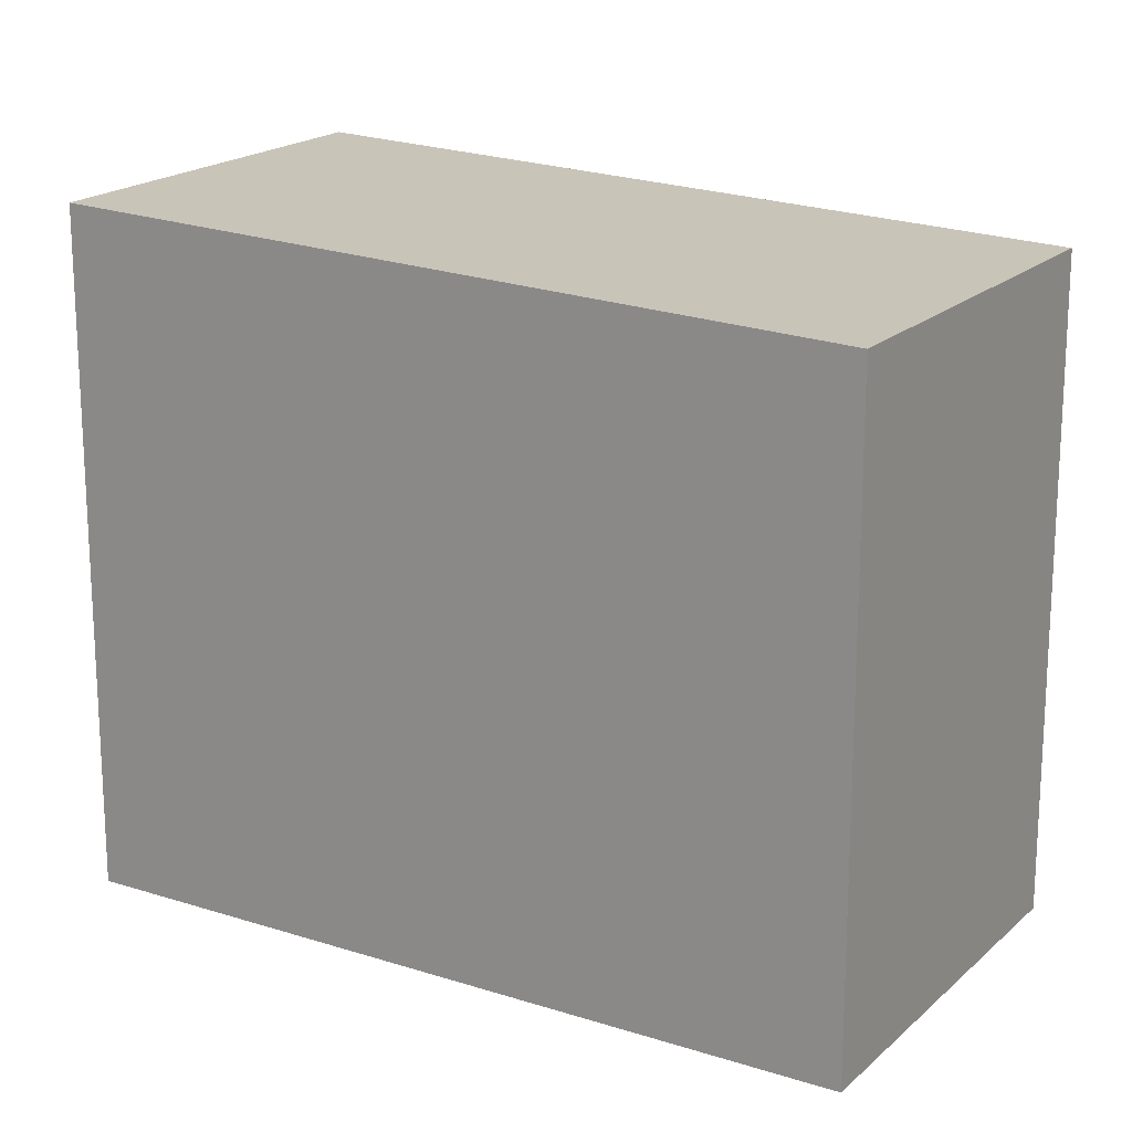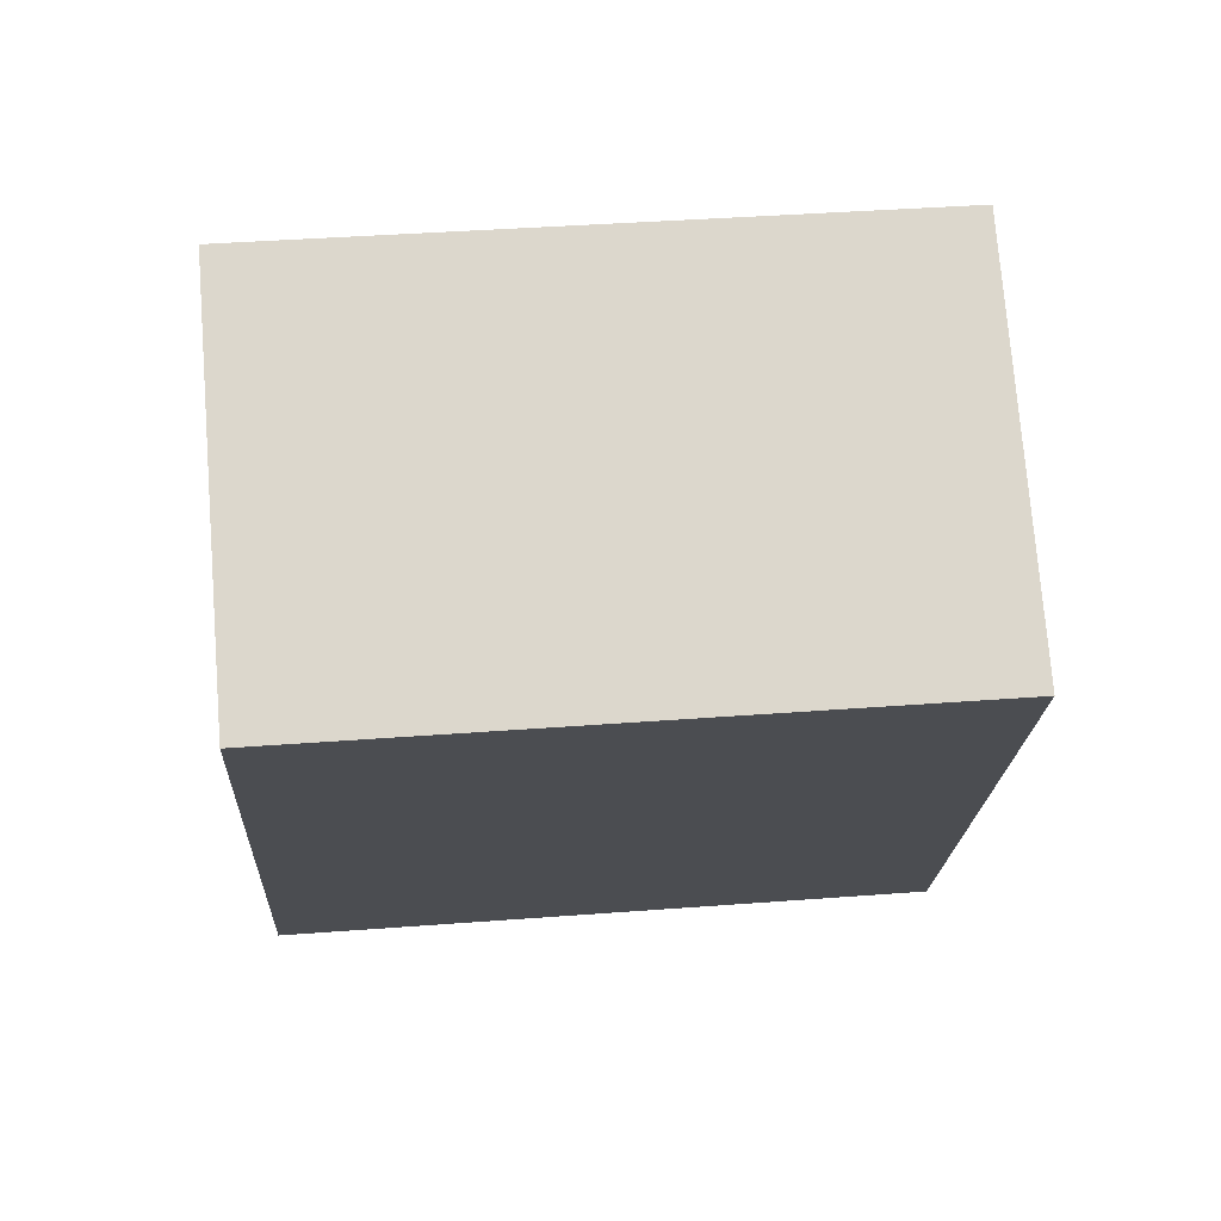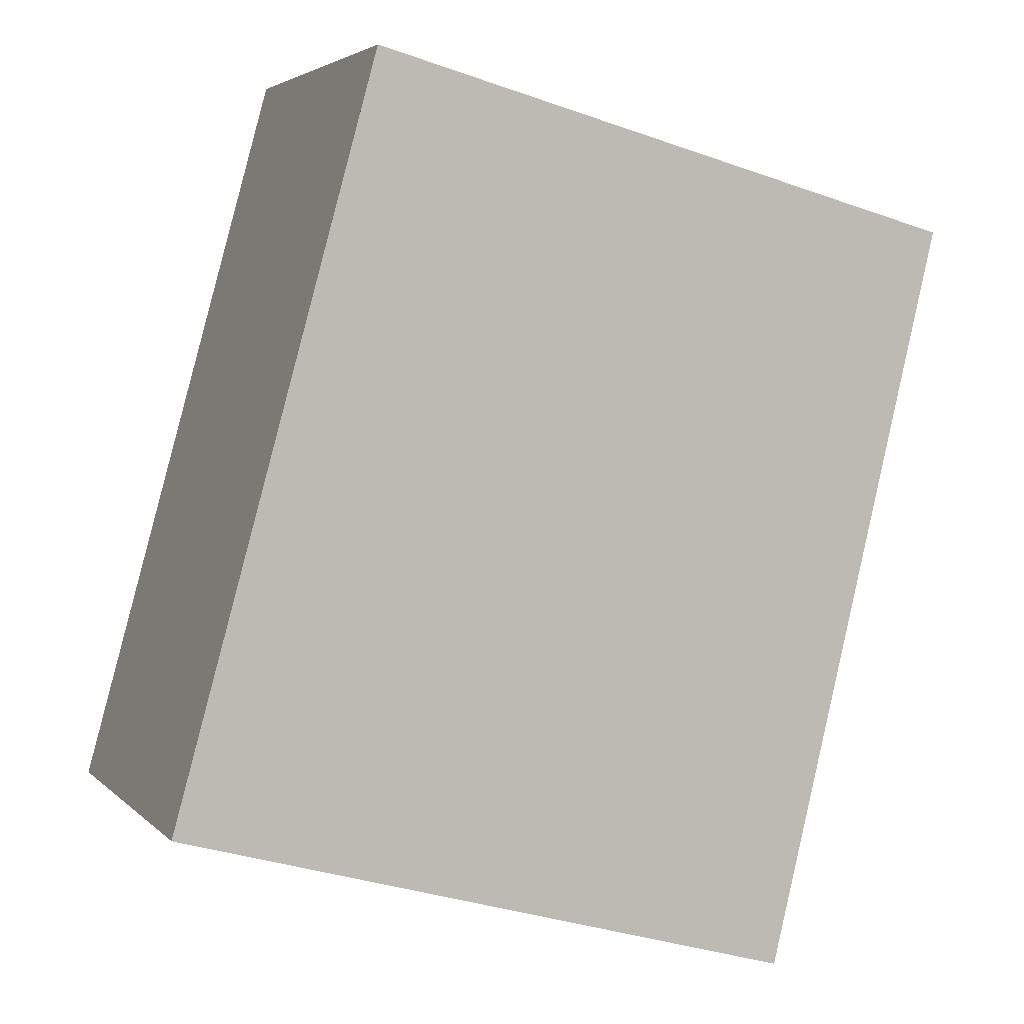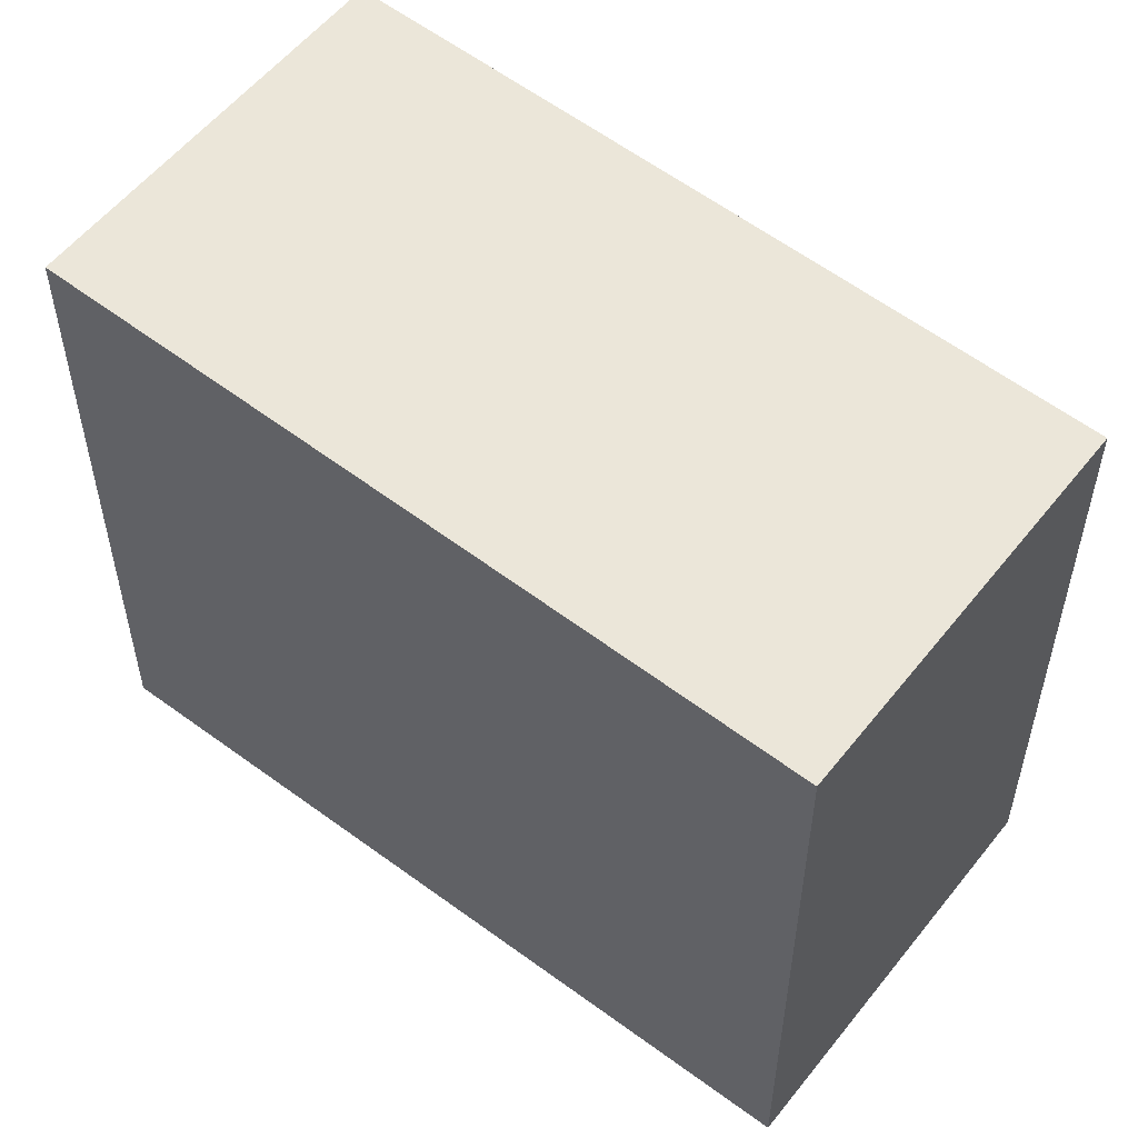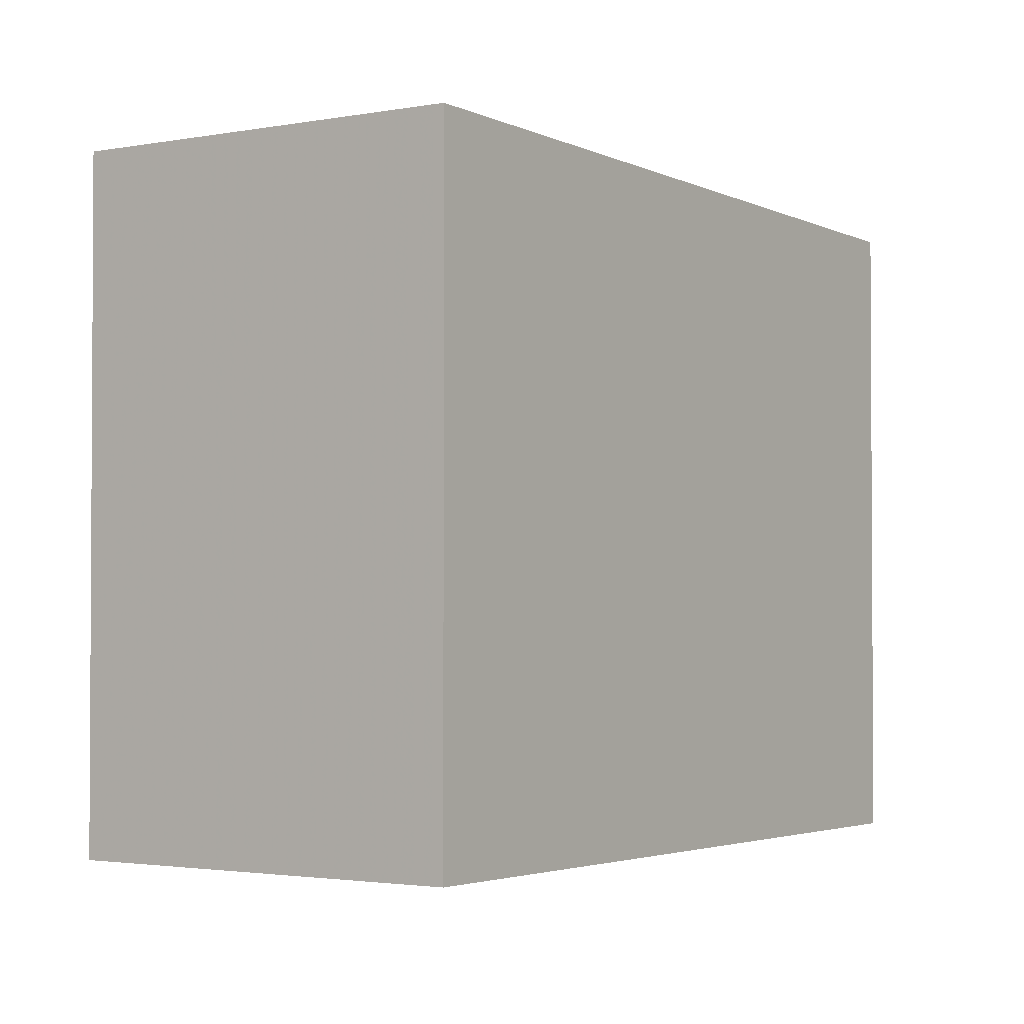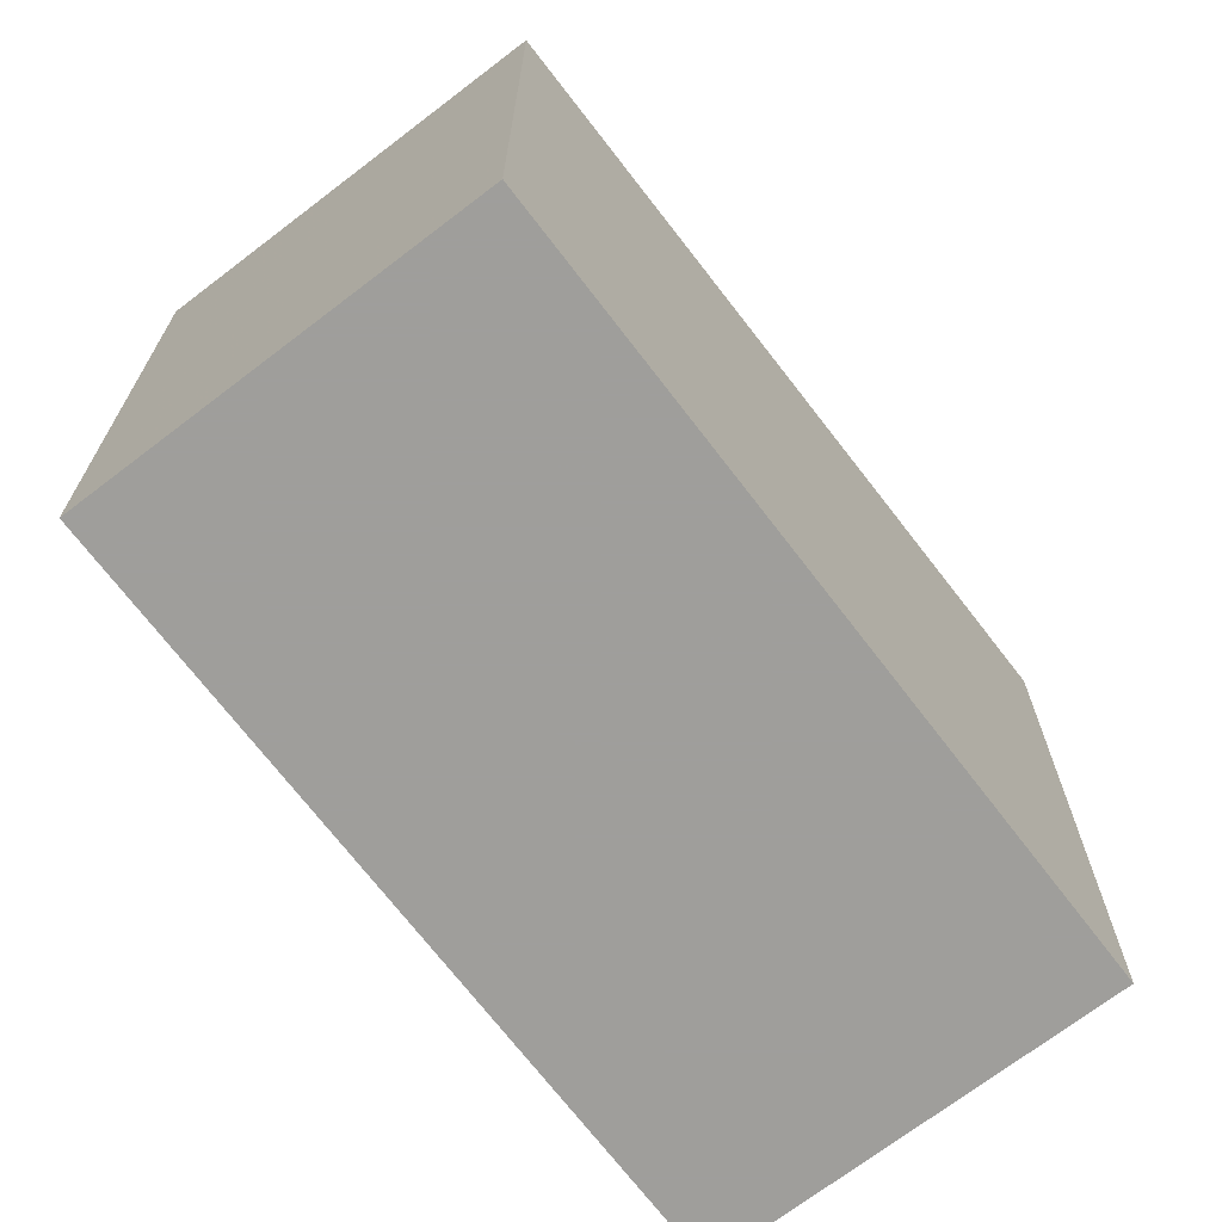
<metadata>
{"format":"obj","ext":"obj","renderer":"f3d","projection":"perspective","resolution":1024,"background":"white","views":[{"elev":18.9,"azim":156.2,"up":"+Z"},{"elev":38.7,"azim":-95.5,"up":"+Y"},{"elev":-34.0,"azim":-115.7,"up":"+Y"},{"elev":55.8,"azim":162.5,"up":"+Z"},{"elev":-2.1,"azim":69.8,"up":"+Z"},{"elev":-70.8,"azim":-107.8,"up":"+Z"}]}
</metadata>
<code>
v -298.2 -42.62 8.827
v -293.5 -39.38 8.827
v -287.3 -48.34 9.213
v -292 -51.59 9.213
v -293.6 -39.47 8.827
v -287.4 -48.44 9.213
v -292.6 -41.04 8.894
v -292.4 -40.95 8.894
v -297.1 -44.2 8.895
v -298.2 -42.62 8.827
v -297.1 -44.2 8.895
v -296.7 -44.72 8.917
v -293 -41.38 8.894
v -294.1 -39.81 8.827
v -287.9 -48.77 9.213
v -293.2 -41.15 8.884
v -297.3 -43.97 8.885
v -292.7 -40.81 8.884
v -294.1 -39.81 8.827
v -298.2 -42.63 8.827
v -293.6 -39.47 8.827
v -295.6 -40.86 8.827
v -294.7 -42.2 8.884
v -295.6 -40.86 8.827
v -293.2 -41.08 8.882
v -294.8 -42.13 8.882
v -297.3 -43.9 8.882
v -292.6 -40.71 8.884
v -297.3 -43.97 8.885
v -293.5 -39.38 8.827
v -298.2 -42.63 8.827
v -294.6 -42.43 8.894
v -289.4 -49.83 9.213
v -292.6 -40.65 8.881
v -292.8 -40.74 8.881
v -297.3 -43.9 8.882
v -288 -48.71 9.21
v -289.5 -49.76 9.21
v -287.3 -48.28 9.21
v -287.5 -48.37 9.21
v -292 -51.53 9.21
v -298.2 -42.62 8.827
v -298.2 -42.62 8.827
v -298.2 -42.62 0
v -298.2 -42.62 -1.776e-15
v -293.5 -39.38 8.827
v -293.5 -39.38 8.827
v -293.5 -39.38 0
v -293.5 -39.38 -1.776e-15
v -287.4 -48.44 9.213
v -287.3 -48.34 9.213
v -287.3 -48.34 0
v -287.4 -48.44 0
v -292 -51.53 9.21
v -292 -51.59 9.213
v -292 -51.59 0
v -292 -51.53 1.776e-15
v -293.5 -39.38 8.827
v -293.6 -39.47 8.827
v -293.6 -39.47 -1.776e-15
v -293.5 -39.38 0
v -287.9 -48.77 9.213
v -287.4 -48.44 9.213
v -287.4 -48.44 0
v -287.9 -48.77 0
v -287.3 -48.28 9.21
v -292.4 -40.95 8.894
v -292.4 -40.95 0
v -287.3 -48.28 0
v -297.3 -43.97 8.885
v -297.1 -44.2 8.895
v -297.1 -44.2 -1.776e-15
v -297.3 -43.97 0
v -295.6 -40.86 8.827
v -298.2 -42.62 8.827
v -298.2 -42.62 -1.776e-15
v -295.6 -40.86 0
v -297.1 -44.2 8.895
v -296.7 -44.72 8.917
v -296.7 -44.72 0
v -297.1 -44.2 -1.776e-15
v -293.6 -39.47 8.827
v -294.1 -39.81 8.827
v -294.1 -39.81 0
v -293.6 -39.47 -1.776e-15
v -289.4 -49.83 9.213
v -287.9 -48.77 9.213
v -287.9 -48.77 0
v -289.4 -49.83 0
v -294.1 -39.81 8.827
v -295.6 -40.86 8.827
v -295.6 -40.86 0
v -294.1 -39.81 0
v -292.4 -40.95 8.894
v -292.6 -40.71 8.884
v -292.6 -40.71 -1.776e-15
v -292.4 -40.95 0
v -297.3 -43.9 8.882
v -297.3 -43.97 8.885
v -297.3 -43.97 0
v -297.3 -43.9 0
v -292.6 -40.65 8.881
v -293.5 -39.38 8.827
v -293.5 -39.38 -1.776e-15
v -292.6 -40.65 0
v -298.2 -42.62 8.827
v -298.2 -42.63 8.827
v -298.2 -42.63 0
v -298.2 -42.62 0
v -292 -51.59 9.213
v -289.4 -49.83 9.213
v -289.4 -49.83 0
v -292 -51.59 0
v -292.6 -40.71 8.884
v -292.6 -40.65 8.881
v -292.6 -40.65 0
v -292.6 -40.71 -1.776e-15
v -298.2 -42.63 8.827
v -297.3 -43.9 8.882
v -297.3 -43.9 0
v -298.2 -42.63 0
v -287.3 -48.34 9.213
v -287.3 -48.28 9.21
v -287.3 -48.28 0
v -287.3 -48.34 0
v -296.7 -44.72 8.917
v -292 -51.53 9.21
v -292 -51.53 1.776e-15
v -296.7 -44.72 0
v -298.2 -42.62 0
v -293.5 -39.38 0
v -287.3 -48.34 0
v -292 -51.59 0
f 12 9 11
f 40 7 8 39
f 21 5 2 30
f 31 1 10 20
f 19 14 5 21
f 37 13 7 40
f 22 20 10 24
f 41 12 11 32 38
f 32 11 17 23
f 18 7 13 16
f 27 20 22 26
f 25 19 21 35
f 26 22 19 25
f 24 14 19 22
f 25 16 23 26
f 26 23 17 27
f 28 8 7 18
f 17 11 9 29
f 35 21 30 34
f 36 31 20 27
f 38 32 13 37
f 23 16 13 32
f 34 28 18 35
f 27 17 29 36
f 35 18 16 25
f 37 15 33 38
f 39 3 6 40
f 40 6 15 37
f 38 33 4 41
f 43 44 45 42
f 47 48 49 46
f 51 52 53 50
f 55 56 57 54
f 59 60 61 58
f 63 64 65 62
f 67 68 69 66
f 71 72 73 70
f 75 76 77 74
f 79 80 81 78
f 83 84 85 82
f 87 88 89 86
f 91 92 93 90
f 95 96 97 94
f 99 100 101 98
f 103 104 105 102
f 107 108 109 106
f 111 112 113 110
f 115 116 117 114
f 119 120 121 118
f 123 124 125 122
f 127 128 129 126
f 131 132 133 130

</code>
